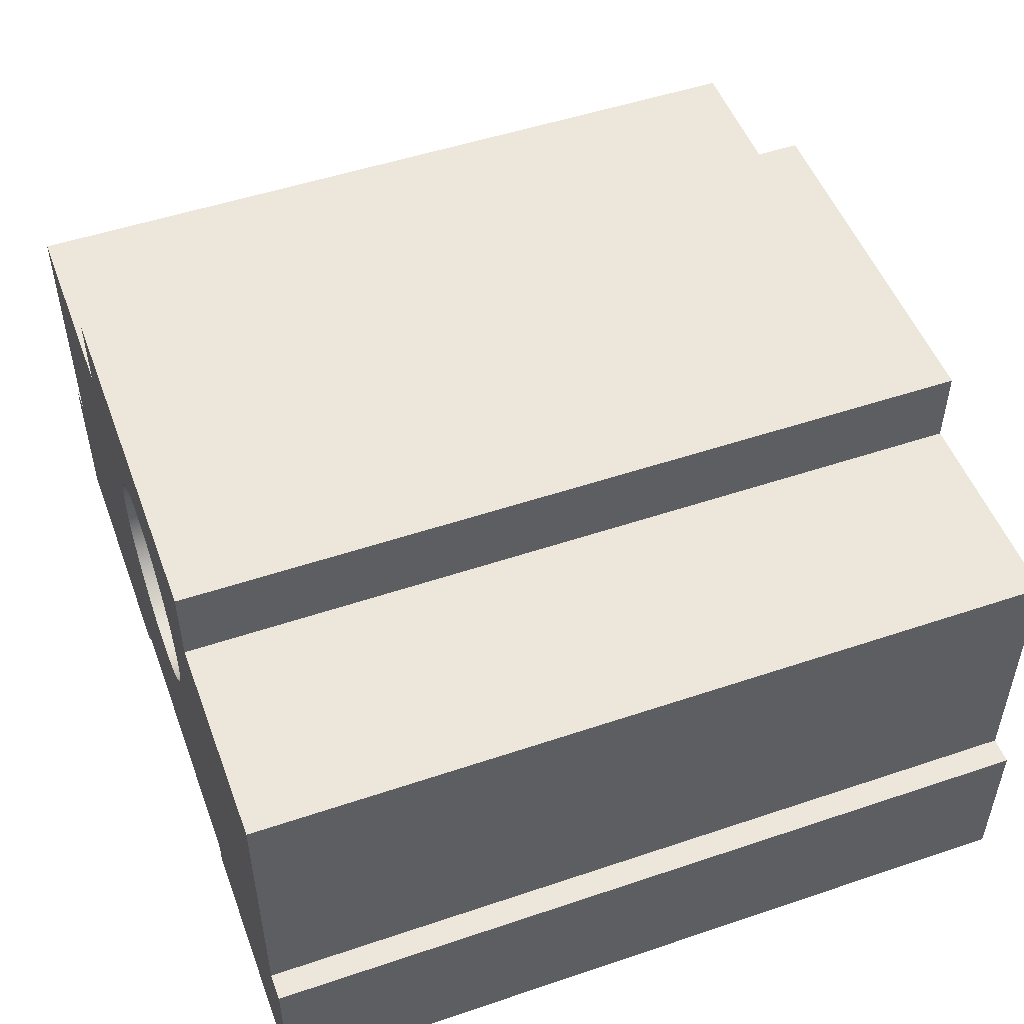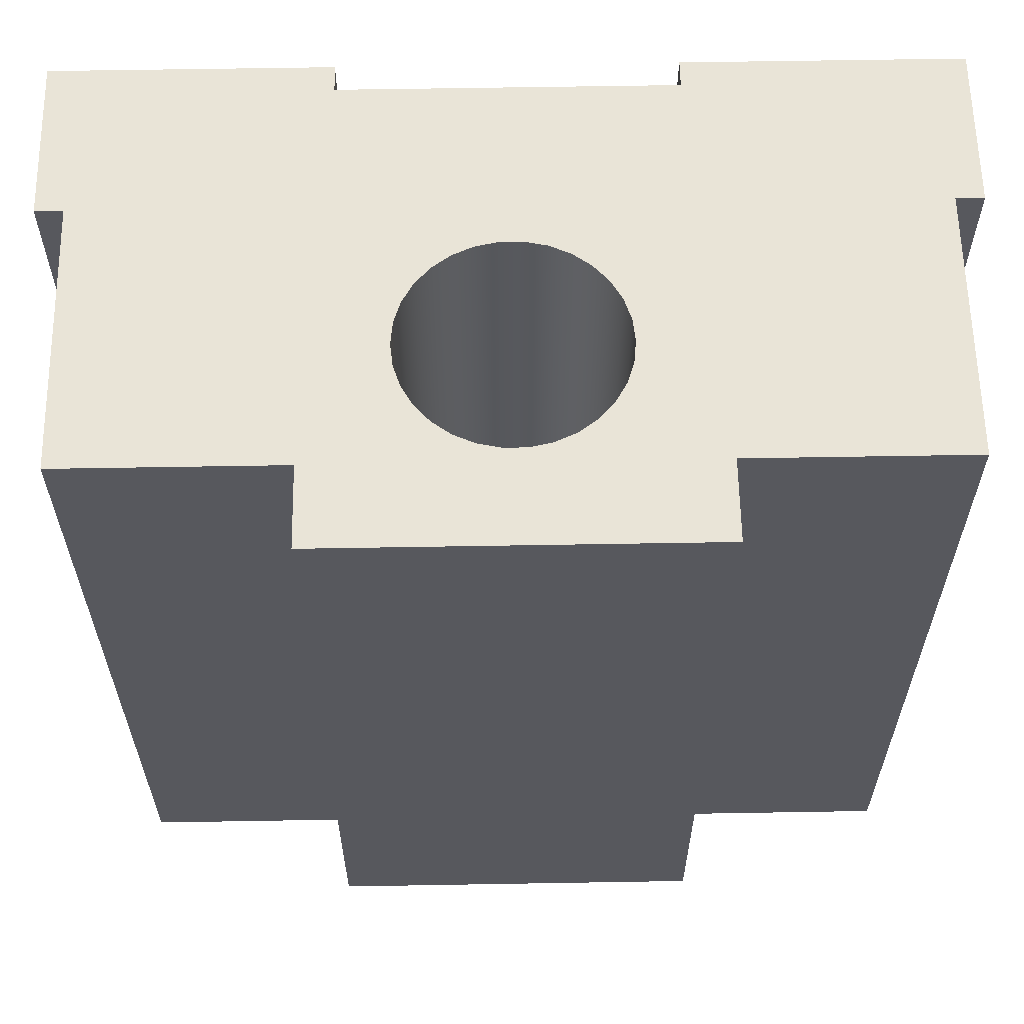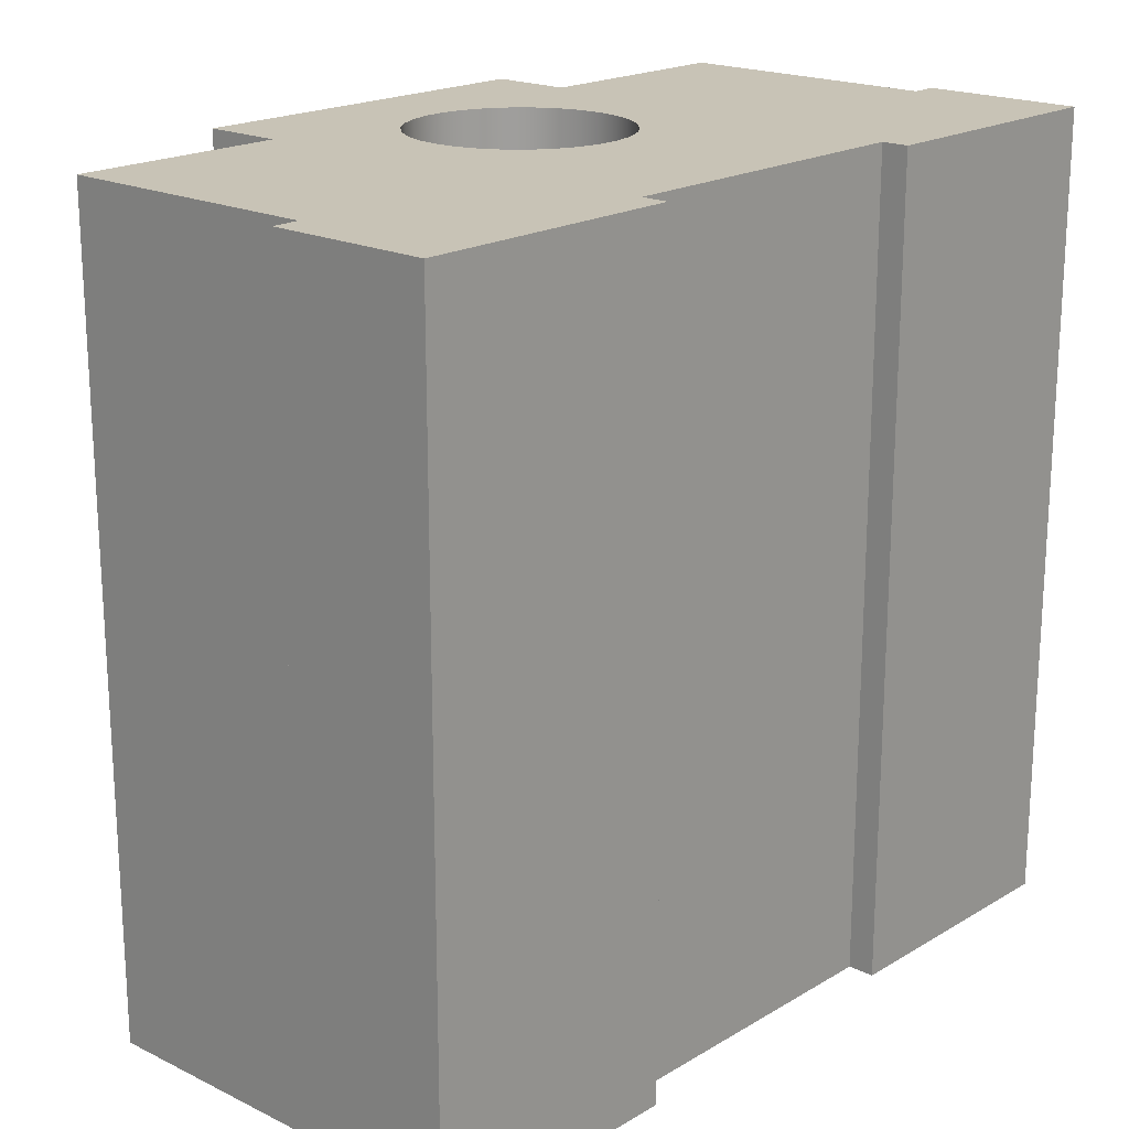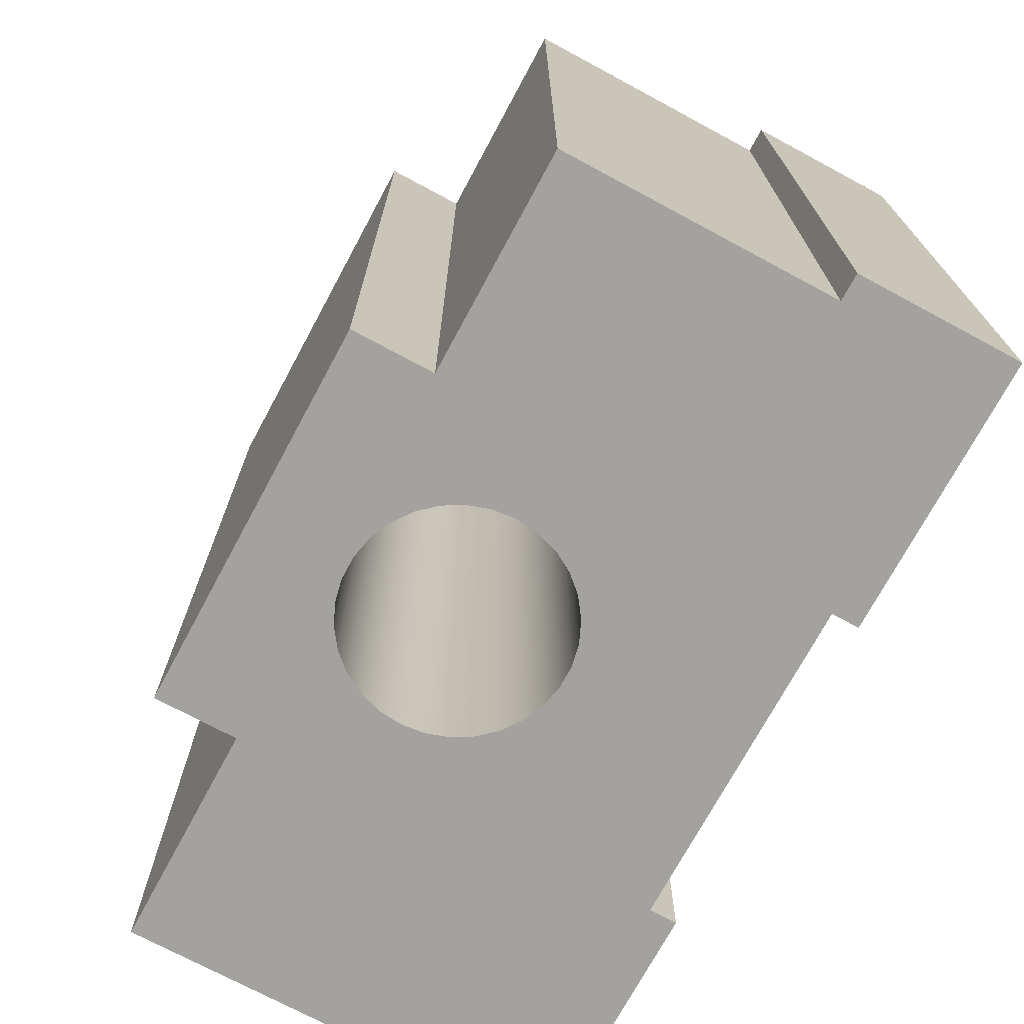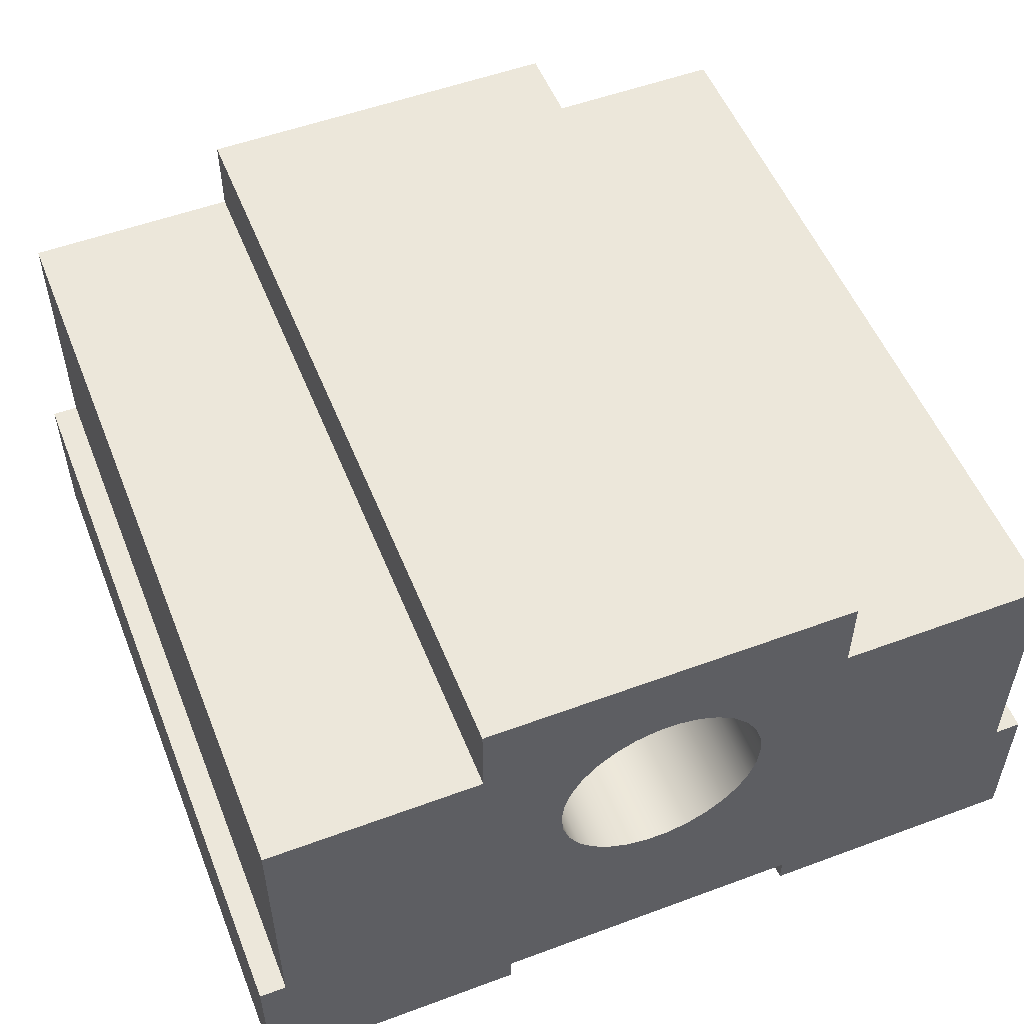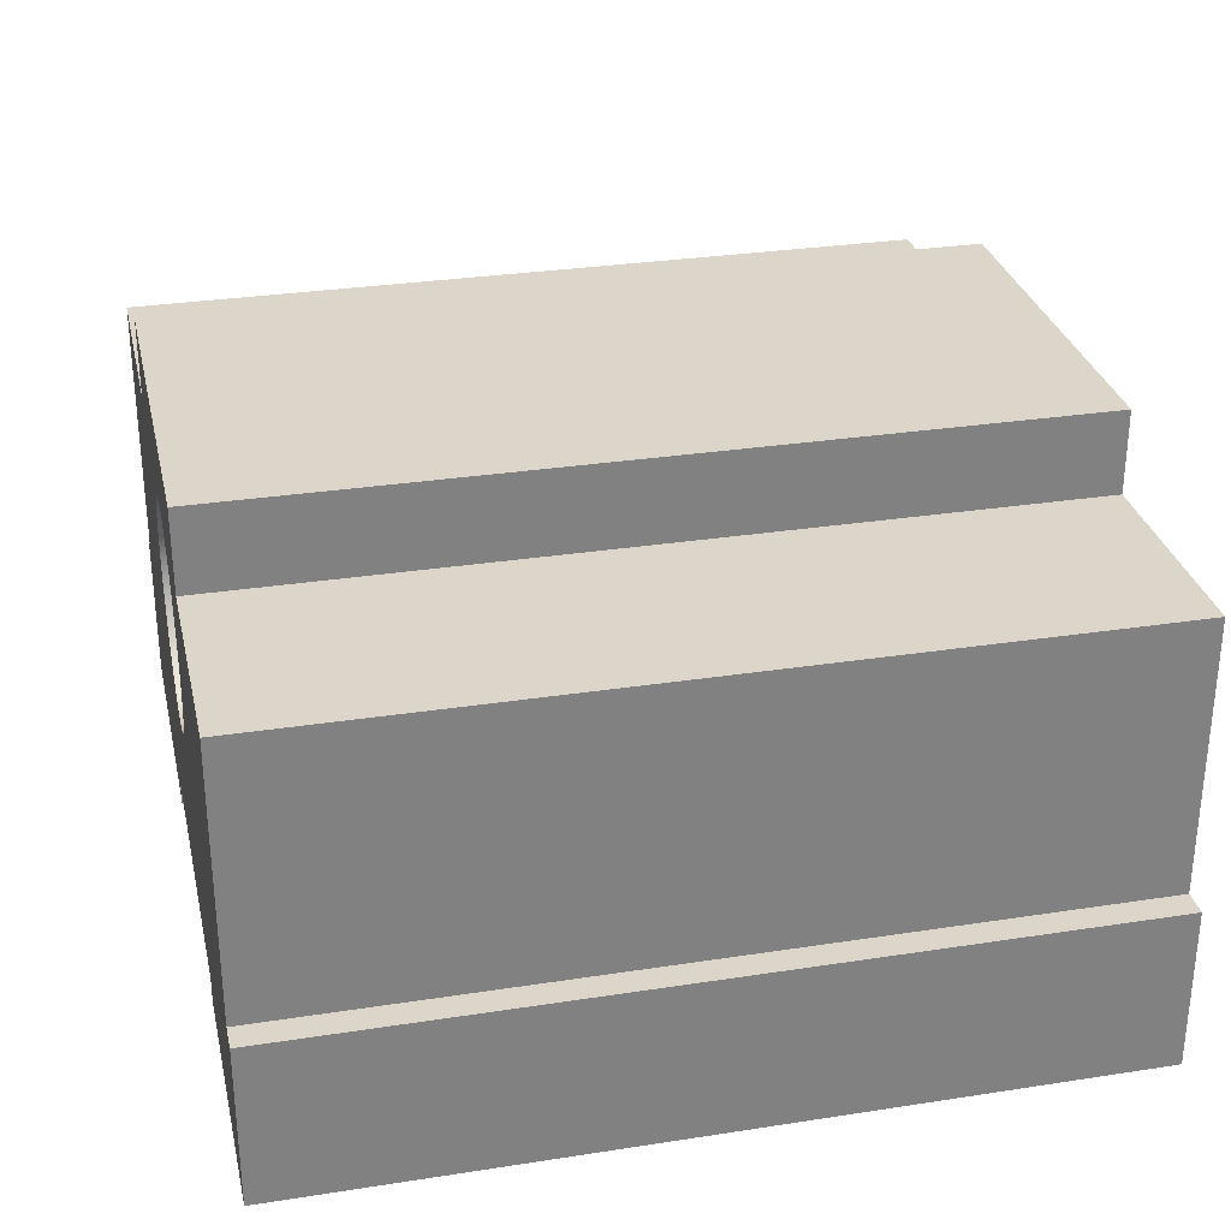
<metadata>
{"format":"obj","ext":"obj","renderer":"f3d","projection":"perspective","resolution":1024,"background":"white","views":[{"elev":50.8,"azim":69.8,"up":"+Y"},{"elev":61.0,"azim":179.0,"up":"+Z"},{"elev":19.4,"azim":-47.8,"up":"+Z"},{"elev":-72.6,"azim":-118.3,"up":"+Z"},{"elev":53.3,"azim":158.4,"up":"+Y"},{"elev":30.0,"azim":-102.7,"up":"+Y"}]}
</metadata>
<code>
v -0.4 1.05 3
v -0.3913 0.9668 3
v -0.3654 0.8873 3
v -0.3236 0.8149 3
v -0.2677 0.7527 3
v -0.2 0.7036 3
v -0.1236 0.6696 3
v -0.04181 0.6522 3
v 0.04181 0.6522 3
v 0.1236 0.6696 3
v 0.2 0.7036 3
v 0.2677 0.7527 3
v 0.3236 0.8149 3
v 0.3654 0.8873 3
v 0.3913 0.9668 3
v 0.4 1.05 3
v 0.3913 1.133 3
v 0.3654 1.213 3
v 0.3236 1.285 3
v 0.2677 1.347 3
v 0.2 1.396 3
v 0.1236 1.43 3
v 0.04181 1.448 3
v -0.04181 1.448 3
v -0.1236 1.43 3
v -0.2 1.396 3
v -0.2677 1.347 3
v -0.3236 1.285 3
v -0.3654 1.213 3
v -0.3913 1.133 3
v -0.4 1.05 0
v -0.3913 1.133 0
v -0.3654 1.213 0
v -0.3236 1.285 0
v -0.2677 1.347 0
v -0.2 1.396 0
v -0.1236 1.43 0
v -0.04181 1.448 0
v 0.04181 1.448 0
v 0.1236 1.43 0
v 0.2 1.396 0
v 0.2677 1.347 0
v 0.3236 1.285 0
v 0.3654 1.213 0
v 0.3913 1.133 0
v 0.4 1.05 0
v 0.3913 0.9668 0
v 0.3654 0.8873 0
v 0.3236 0.8149 0
v 0.2677 0.7527 0
v 0.2 0.7036 0
v 0.1236 0.6696 0
v 0.04181 0.6522 0
v -0.04181 0.6522 0
v -0.1236 0.6696 0
v -0.2 0.7036 0
v -0.2677 0.7527 0
v -0.3236 0.8149 0
v -0.3654 0.8873 0
v -0.3913 0.9668 0
v -0.4 1.05 3
v -0.4 1.05 0
v 0.6 0 0
v 0.6 -0.1 0
v 0.6 -0.1 3
v 0.6 0 3
v -0.6 0 0
v 0.6 0 0
v 0.6 0 3
v -0.6 0 3
v -0.6 -0.1 0
v -0.6 0 0
v -0.6 0 3
v -0.6 -0.1 3
v -1.6 -0.1 0
v -0.6 -0.1 0
v -0.6 -0.1 3
v -1.6 -0.1 3
v -1.6 0.5 0
v -1.6 -0.1 0
v -1.6 -0.1 3
v -1.6 0.5 3
v -1.5 0.5 0
v -1.6 0.5 0
v -1.6 0.5 3
v -1.5 0.5 3
v -1.5 1.5 0
v -1.5 0.5 0
v -1.5 0.5 3
v -1.5 1.5 3
v -0.7 1.5 0
v -1.5 1.5 0
v -1.5 1.5 3
v -0.7 1.5 3
v -0.7 1.8 0
v -0.7 1.5 0
v -0.7 1.5 3
v -0.7 1.8 3
v 0.7 1.8 0
v -0.7 1.8 0
v -0.7 1.8 3
v 0.7 1.8 3
v 0.7 1.5 0
v 0.7 1.8 0
v 0.7 1.8 3
v 0.7 1.5 3
v 1.5 1.5 0
v 0.7 1.5 0
v 0.7 1.5 3
v 1.5 1.5 3
v 1.5 0.5 0
v 1.5 1.5 0
v 1.5 1.5 3
v 1.5 0.5 3
v 1.6 0.5 0
v 1.5 0.5 0
v 1.5 0.5 3
v 1.6 0.5 3
v 1.6 -0.1 0
v 1.6 0.5 0
v 1.6 0.5 3
v 1.6 -0.1 3
v 0.6 -0.1 0
v 1.6 -0.1 0
v 1.6 -0.1 3
v 0.6 -0.1 3
v -0.4 1.05 3
v -0.3913 1.133 3
v -0.3654 1.213 3
v -0.3236 1.285 3
v -0.2677 1.347 3
v -0.2 1.396 3
v -0.1236 1.43 3
v -0.04181 1.448 3
v 0.04181 1.448 3
v 0.1236 1.43 3
v 0.2 1.396 3
v 0.2677 1.347 3
v 0.3236 1.285 3
v 0.3654 1.213 3
v 0.3913 1.133 3
v 0.4 1.05 3
v 0.3913 0.9668 3
v 0.3654 0.8873 3
v 0.3236 0.8149 3
v 0.2677 0.7527 3
v 0.2 0.7036 3
v 0.1236 0.6696 3
v 0.04181 0.6522 3
v -0.04181 0.6522 3
v -0.1236 0.6696 3
v -0.2 0.7036 3
v -0.2677 0.7527 3
v -0.3236 0.8149 3
v -0.3654 0.8873 3
v -0.3913 0.9668 3
v 0.6 -0.1 3
v 1.6 -0.1 3
v 1.6 0.5 3
v 1.5 0.5 3
v 1.5 1.5 3
v 0.7 1.5 3
v 0.7 1.8 3
v -0.7 1.8 3
v -0.7 1.5 3
v -1.5 1.5 3
v -1.5 0.5 3
v -1.6 0.5 3
v -1.6 -0.1 3
v -0.6 -0.1 3
v -0.6 0 3
v 0.6 0 3
v -0.4 1.05 0
v -0.3913 0.9668 0
v -0.3654 0.8873 0
v -0.3236 0.8149 0
v -0.2677 0.7527 0
v -0.2 0.7036 0
v -0.1236 0.6696 0
v -0.04181 0.6522 0
v 0.04181 0.6522 0
v 0.1236 0.6696 0
v 0.2 0.7036 0
v 0.2677 0.7527 0
v 0.3236 0.8149 0
v 0.3654 0.8873 0
v 0.3913 0.9668 0
v 0.4 1.05 0
v 0.3913 1.133 0
v 0.3654 1.213 0
v 0.3236 1.285 0
v 0.2677 1.347 0
v 0.2 1.396 0
v 0.1236 1.43 0
v 0.04181 1.448 0
v -0.04181 1.448 0
v -0.1236 1.43 0
v -0.2 1.396 0
v -0.2677 1.347 0
v -0.3236 1.285 0
v -0.3654 1.213 0
v -0.3913 1.133 0
v 1.6 -0.1 0
v 0.6 -0.1 0
v 0.6 0 0
v -0.6 0 0
v -0.6 -0.1 0
v -1.6 -0.1 0
v -1.6 0.5 0
v -1.5 0.5 0
v -1.5 1.5 0
v -0.7 1.5 0
v -0.7 1.8 0
v 0.7 1.8 0
v 0.7 1.5 0
v 1.5 1.5 0
v 1.5 0.5 0
v 1.6 0.5 0
g 90a0dada-e34d-11ea-9ddc-54bf646e7e1f
f 2 60 1
f 1 60 62
f 61 31 30
f 30 31 32
f 30 32 33
f 2 3 60
f 60 3 59
f 59 3 4
f 59 4 58
f 58 4 5
f 58 5 57
f 57 5 6
f 57 6 56
f 56 6 7
f 56 7 55
f 55 7 8
f 55 8 54
f 54 8 9
f 54 9 53
f 53 9 10
f 53 10 52
f 52 10 11
f 52 11 51
f 51 11 12
f 51 12 50
f 50 12 13
f 50 13 49
f 49 13 14
f 49 14 48
f 48 14 15
f 48 15 47
f 47 15 16
f 47 16 46
f 46 16 17
f 46 17 45
f 45 17 18
f 45 18 44
f 44 18 19
f 44 19 43
f 43 19 20
f 43 20 42
f 42 20 21
f 42 21 41
f 41 21 22
f 41 22 40
f 40 22 23
f 40 23 39
f 39 23 24
f 39 24 38
f 38 24 25
f 38 25 37
f 37 25 26
f 37 26 36
f 36 26 27
f 36 27 35
f 35 27 28
f 35 28 34
f 34 28 29
f 34 29 33
f 33 29 30
g 90a4d276-e34d-11ea-a3af-54bf646e7e1f
f 63 64 66
f 66 64 65
g 90a91846-e34d-11ea-904b-54bf646e7e1f
f 67 68 70
f 70 68 69
g 90ad36b4-e34d-11ea-83a7-54bf646e7e1f
f 71 72 74
f 74 72 73
g 90b1f1a8-e34d-11ea-95d5-54bf646e7e1f
f 75 76 78
f 78 76 77
g 90b6376e-e34d-11ea-9cba-54bf646e7e1f
f 79 80 82
f 82 80 81
g 90baa43a-e34d-11ea-a0ce-54bf646e7e1f
f 83 84 86
f 86 84 85
g 90bf3824-e34d-11ea-a9a2-54bf646e7e1f
f 87 88 90
f 90 88 89
g 90c3a4fa-e34d-11ea-ae82-54bf646e7e1f
f 91 92 94
f 94 92 93
g 90d8dac8-e34d-11ea-9a98-54bf646e7e1f
f 95 96 98
f 98 96 97
g 90dd6ea8-e34d-11ea-8899-54bf646e7e1f
f 99 100 102
f 102 100 101
g 90e1db78-e34d-11ea-bd0e-54bf646e7e1f
f 103 104 106
f 106 104 105
g 90e64854-e34d-11ea-927a-54bf646e7e1f
f 107 108 110
f 110 108 109
g 90ea8e1c-e34d-11ea-9f27-54bf646e7e1f
f 111 112 114
f 114 112 113
g 90eefae8-e34d-11ea-a7af-54bf646e7e1f
f 115 116 118
f 118 116 117
g 90f367c2-e34d-11ea-97ff-54bf646e7e1f
f 119 120 122
f 122 120 121
g 90f7d498-e34d-11ea-878e-54bf646e7e1f
f 123 124 126
f 126 124 125
g 90fc687e-e34d-11ea-98a2-54bf646e7e1f
f 128 166 127
f 127 166 167
f 127 167 156
f 156 167 155
f 155 167 154
f 154 167 153
f 153 167 152
f 152 167 171
f 152 171 151
f 151 171 150
f 150 171 172
f 150 172 149
f 149 172 148
f 148 172 147
f 147 172 160
f 147 160 146
f 146 160 145
f 145 160 144
f 144 160 143
f 143 160 142
f 142 160 161
f 142 161 141
f 141 161 162
f 141 162 140
f 140 162 139
f 139 162 138
f 138 162 137
f 137 162 136
f 136 162 163
f 136 163 135
f 135 163 164
f 135 164 134
f 134 164 133
f 133 164 165
f 133 165 132
f 132 165 131
f 131 165 130
f 130 165 129
f 129 165 128
f 128 165 166
f 157 158 172
f 172 158 160
f 158 159 160
f 168 169 167
f 167 169 171
f 169 170 171
g 91012368-e34d-11ea-825f-54bf646e7e1f
f 174 210 173
f 173 210 211
f 173 211 202
f 202 211 212
f 202 212 201
f 201 212 200
f 200 212 199
f 199 212 198
f 198 212 197
f 197 212 213
f 197 213 196
f 196 213 214
f 196 214 195
f 195 214 194
f 194 214 215
f 194 215 193
f 193 215 192
f 192 215 191
f 191 215 190
f 190 215 189
f 189 215 216
f 189 216 188
f 188 216 217
f 188 217 187
f 187 217 186
f 186 217 185
f 185 217 184
f 184 217 183
f 183 217 205
f 183 205 182
f 182 205 181
f 181 205 206
f 181 206 180
f 180 206 179
f 179 206 178
f 178 206 210
f 178 210 177
f 177 210 176
f 176 210 175
f 175 210 174
f 204 205 203
f 203 205 217
f 203 217 218
f 207 208 206
f 206 208 210
f 208 209 210

</code>
